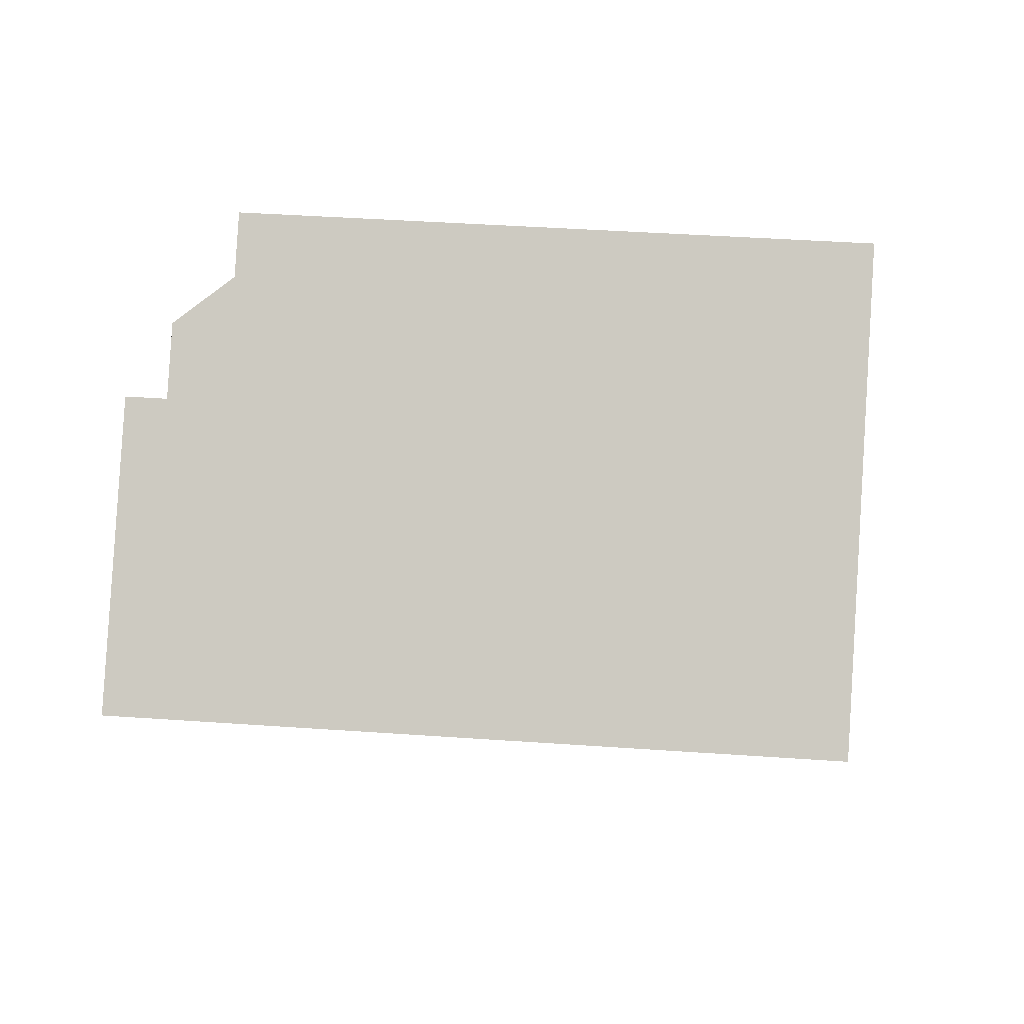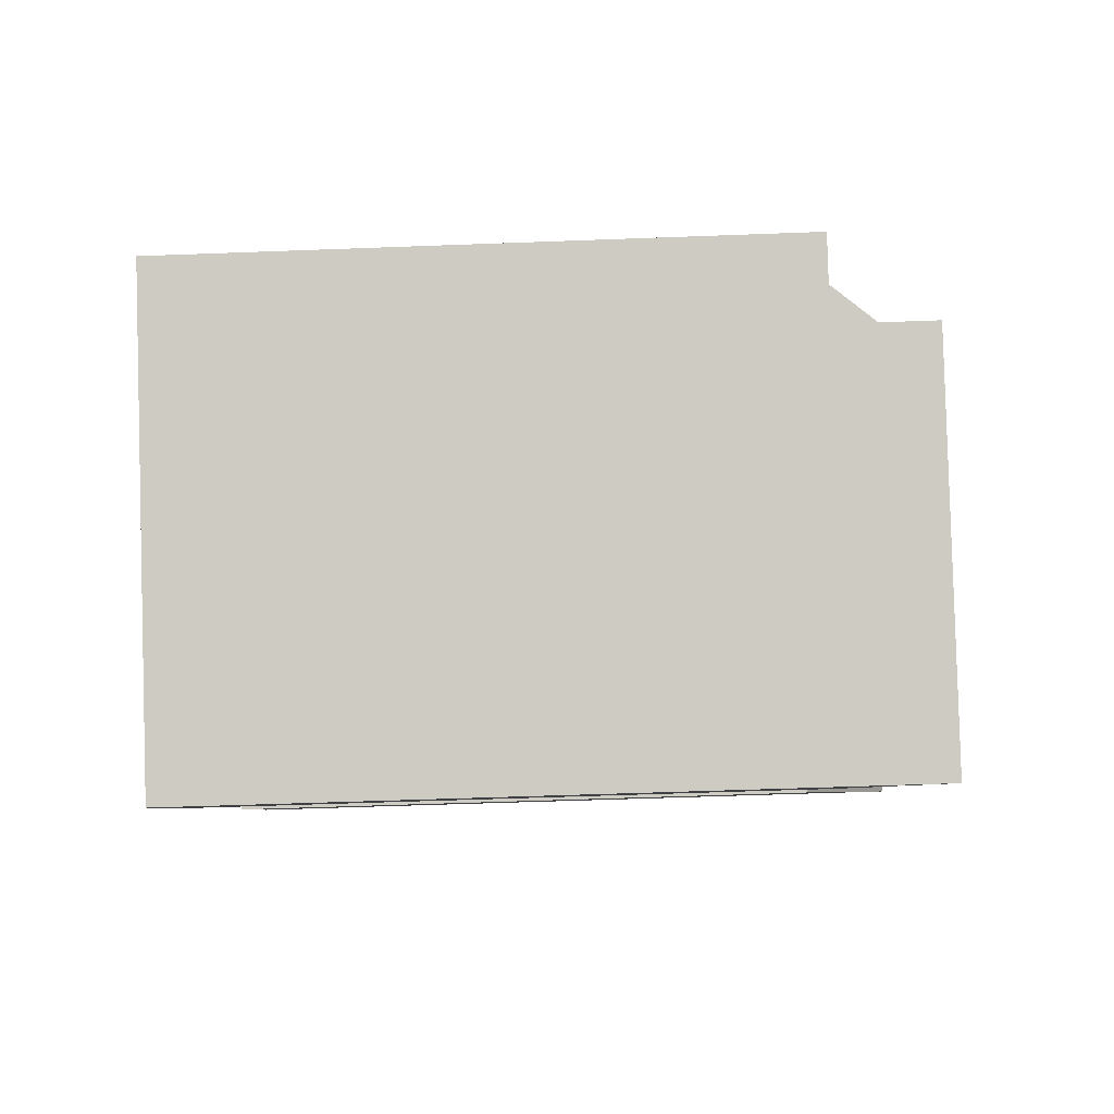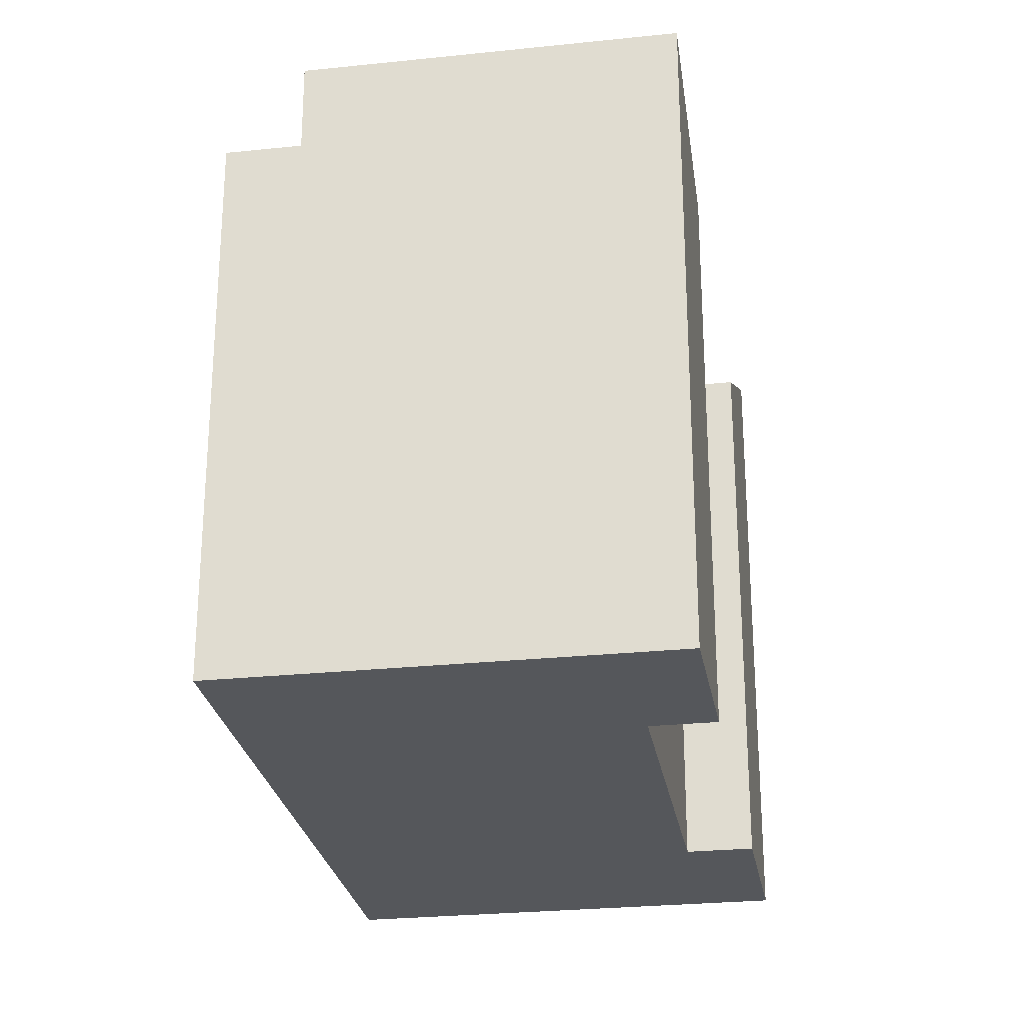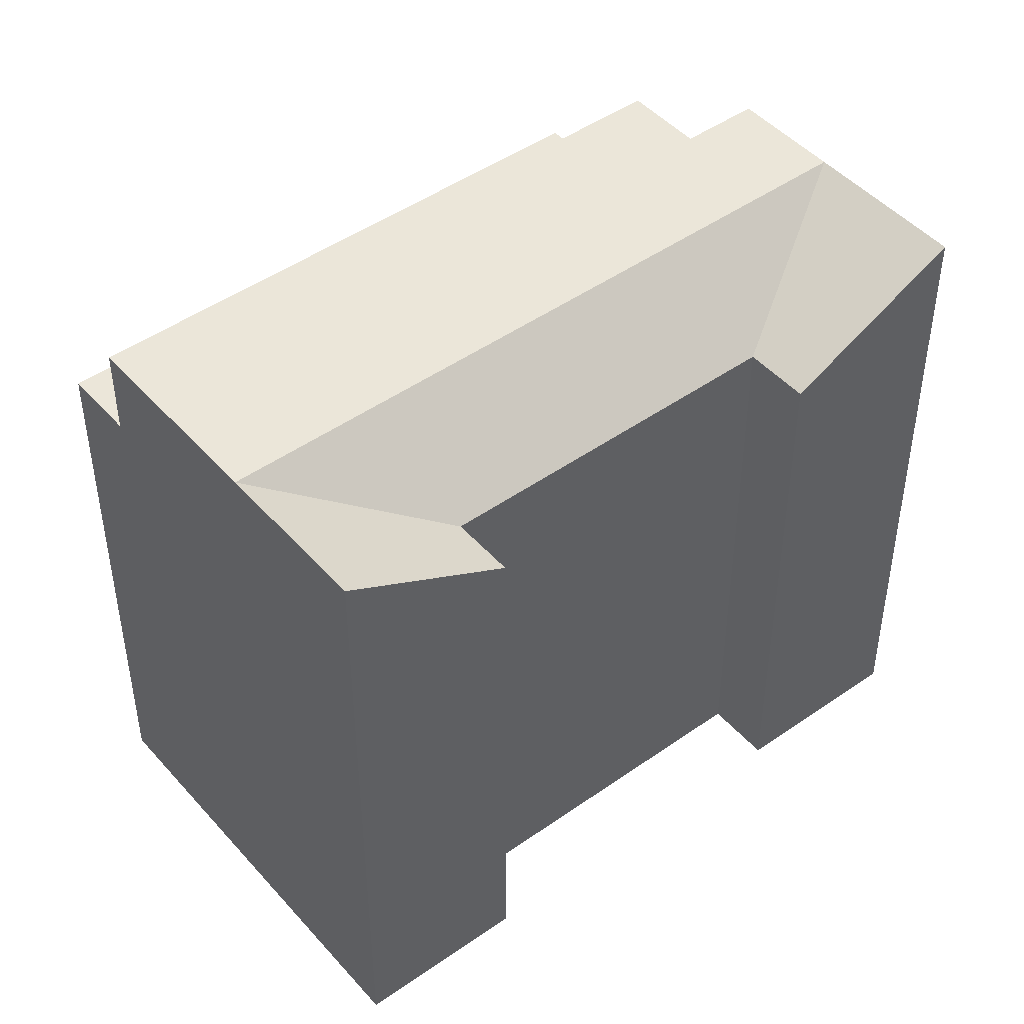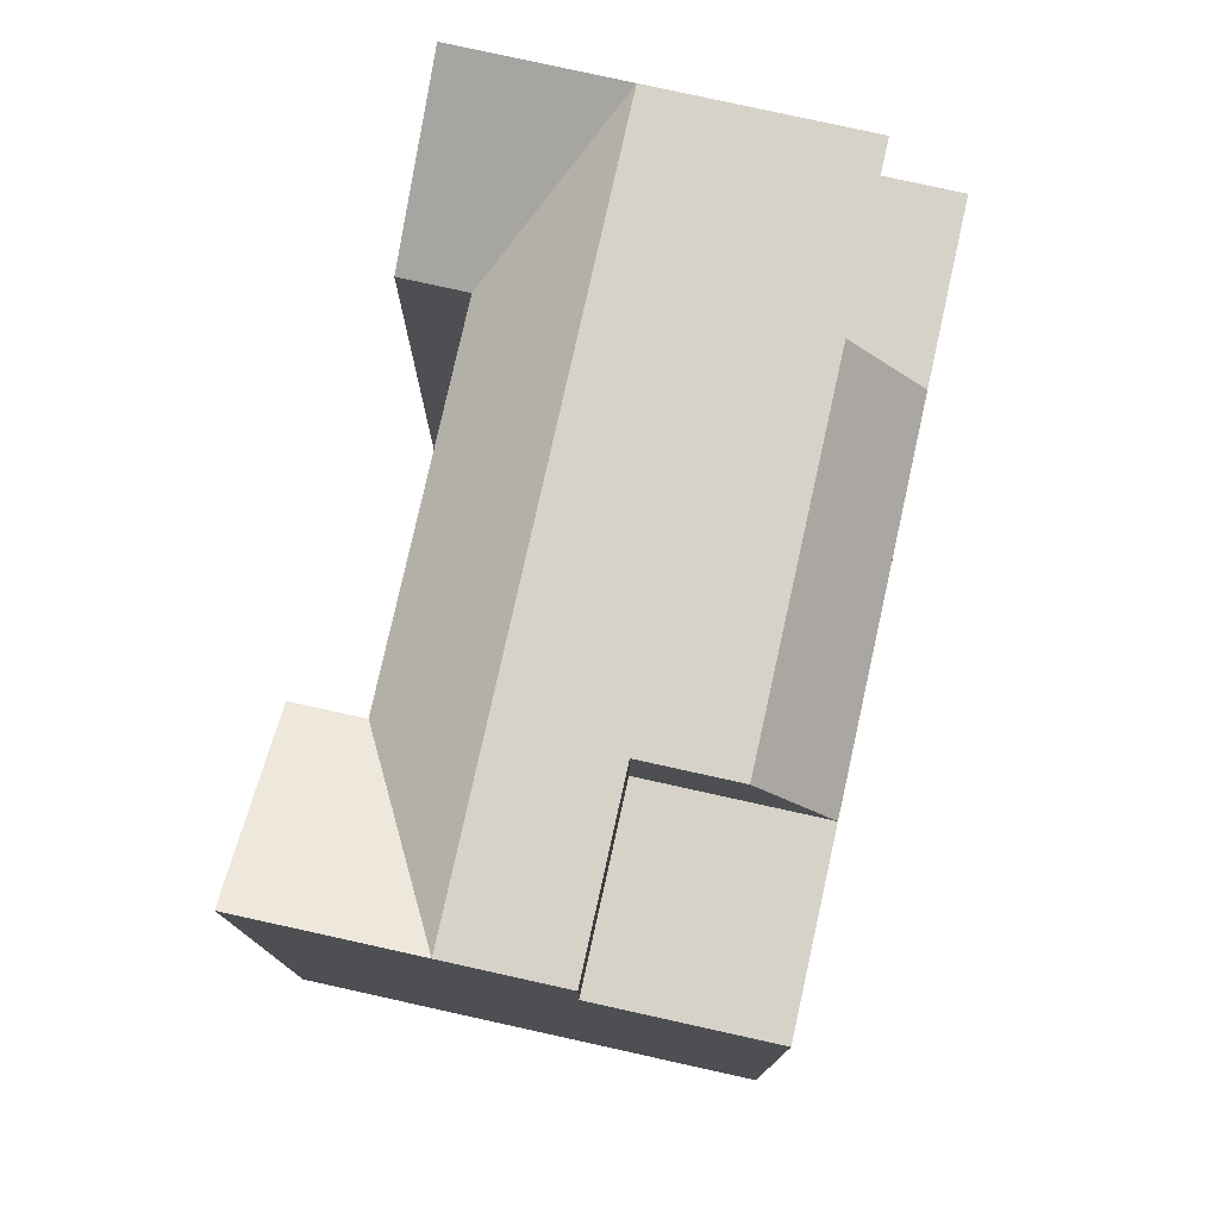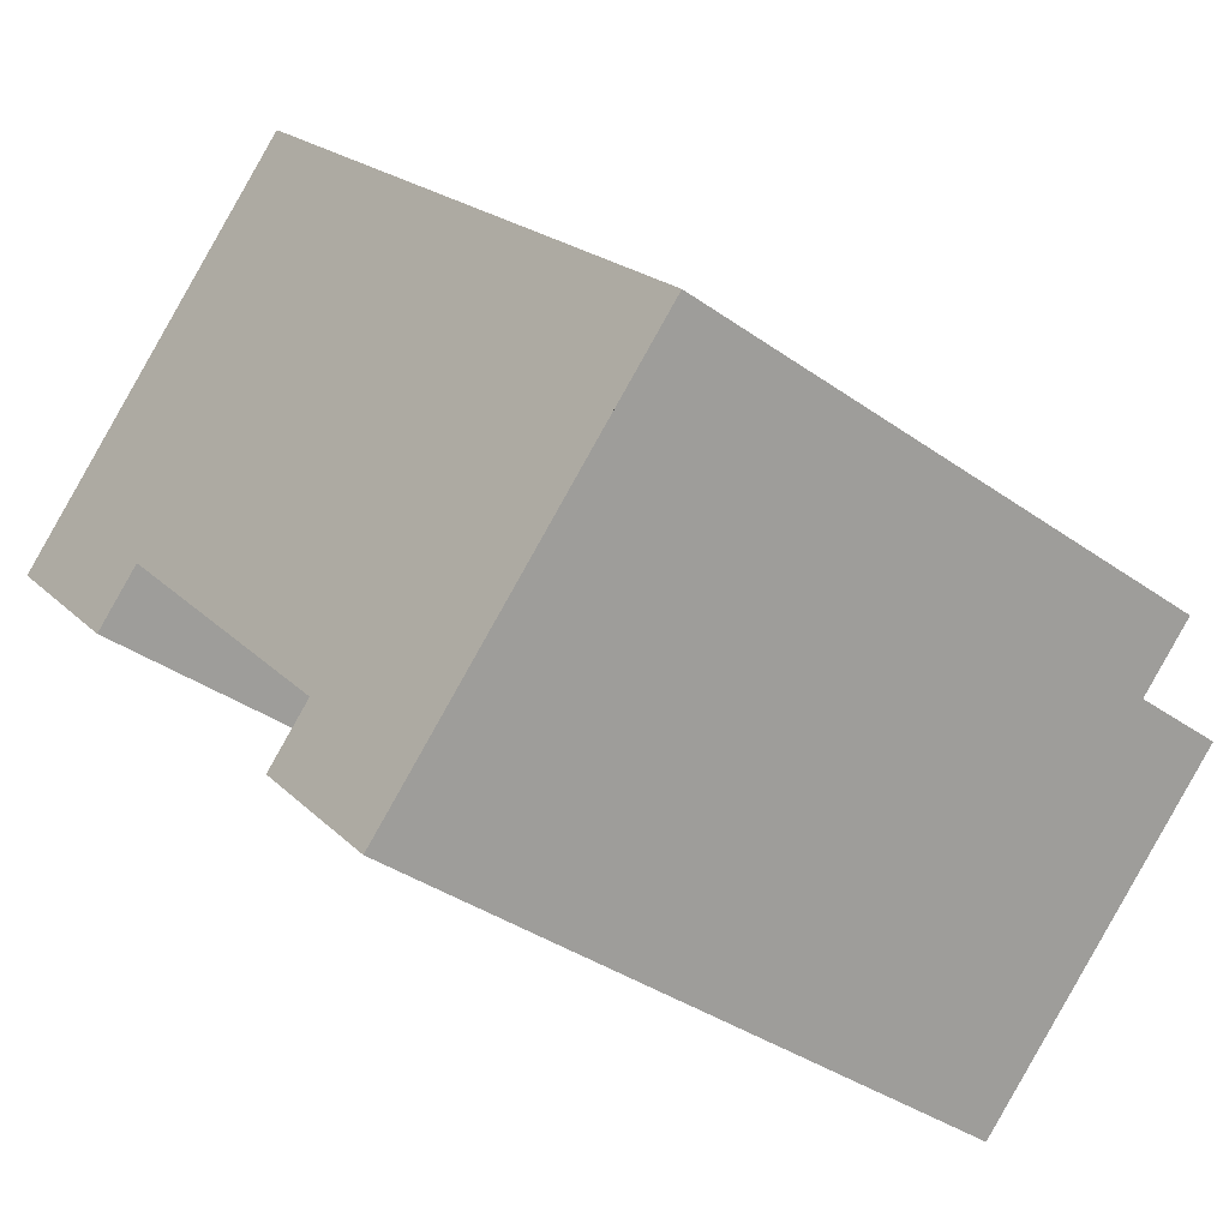
<metadata>
{"format":"obj","ext":"obj","renderer":"f3d","projection":"perspective","resolution":1024,"background":"white","views":[{"elev":41.1,"azim":-85.1,"up":"+Z"},{"elev":-50.7,"azim":92.4,"up":"+Z"},{"elev":-26.5,"azim":145.1,"up":"+Y"},{"elev":46.7,"azim":-173.1,"up":"+Y"},{"elev":78.2,"azim":-31.8,"up":"+Y"},{"elev":-35.7,"azim":46.7,"up":"+Z"}]}
</metadata>
<code>
v  18.43 21.74 -15.57
v  16.89 1.046e-15 -17.08
v  16.89 21.74 -17.08
v  20.83 21.74 -13.24
v  23.53 21.74 -10.6
v  25.78 21.74 -8.406
v  25.78 18.74 -8.406
v  27.58 18.74 -6.643
v  27.58 4.067e-16 -6.643
v  18.43 9.534e-16 -15.57
v  20.83 8.104e-16 -13.24
v  23.53 6.492e-16 -10.6
v  25.78 5.147e-16 -8.406
v  10.81 18.74 10.53
v  6.746 -4.023e-16 6.57
v  10.81 -6.445e-16 10.53
v  4.045 -2.412e-16 3.94
v  1.65 -9.837e-17 1.606
v  0 0 0
v  6.747 18.74 6.57
v  0.0004637 21.74 -0.000689
v  1.65 21.74 1.606
v  4.046 21.74 3.939
v  6.747 21.74 6.569
v  15.05 -3.789e-16 6.188
v  23.54 1.536e-16 -2.508
v  15.05 18.74 6.188
v  23.54 18.74 -2.509
v  13.24 21.74 4.426
v  13.24 18.74 4.426
v  10.99 18.74 2.232
v  10.99 21.74 2.232
v  21.74 21.74 -4.272
v  21.74 18.74 -4.272
v  5.888 18.74 -2.732
v  14.39 7.003e-16 -11.44
v  5.888 1.673e-16 -2.731
v  14.39 18.74 -11.44
v  12.82 7.94e-16 -12.97
v  12.82 18.74 -12.97
v  4.265 2.641e-16 -4.312
v  4.265 18.74 -4.313
v  16.79 21.74 -9.101
v  8.284 21.74 -0.3989
g defaultobject
f 1 2 3
f 2 1 4
f 2 4 5
f 2 5 6
f 2 6 7
f 2 7 8
f 2 8 9
f 2 9 10
f 10 9 11
f 11 9 12
f 12 9 13
f 14 15 16
f 15 14 17
f 17 14 18
f 18 14 19
f 19 14 20
f 19 20 21
f 21 20 22
f 22 20 23
f 23 20 24
f 25 14 16
f 14 25 26
f 14 26 9
f 14 9 8
f 14 8 27
f 27 8 28
f 29 30 27
f 30 29 31
f 31 29 32
f 7 33 34
f 33 7 6
f 33 28 34
f 35 36 37
f 36 35 38
f 31 24 20
f 24 31 32
f 38 39 36
f 39 38 40
f 40 2 39
f 2 40 3
f 21 41 19
f 41 21 42
f 41 35 37
f 35 41 42
f 5 33 6
f 33 5 4
f 33 4 43
f 33 43 29
f 29 43 44
f 29 44 32
f 32 44 24
f 24 44 23
f 23 38 35
f 38 23 44
f 38 44 43
f 38 43 4
f 1 38 4
f 38 1 3
f 38 3 40
f 35 22 23
f 22 35 21
f 21 35 42
f 27 20 14
f 20 27 30
f 20 30 31
f 28 7 34
f 7 28 8
f 27 33 29
f 33 27 28
f 41 37 19
f 15 25 16
f 25 15 26
f 26 15 17
f 26 17 9
f 9 17 18
f 9 18 13
f 13 18 19
f 13 19 12
f 12 19 37
f 12 37 36
f 12 36 11
f 11 36 10
f 10 36 39
f 10 39 2

</code>
